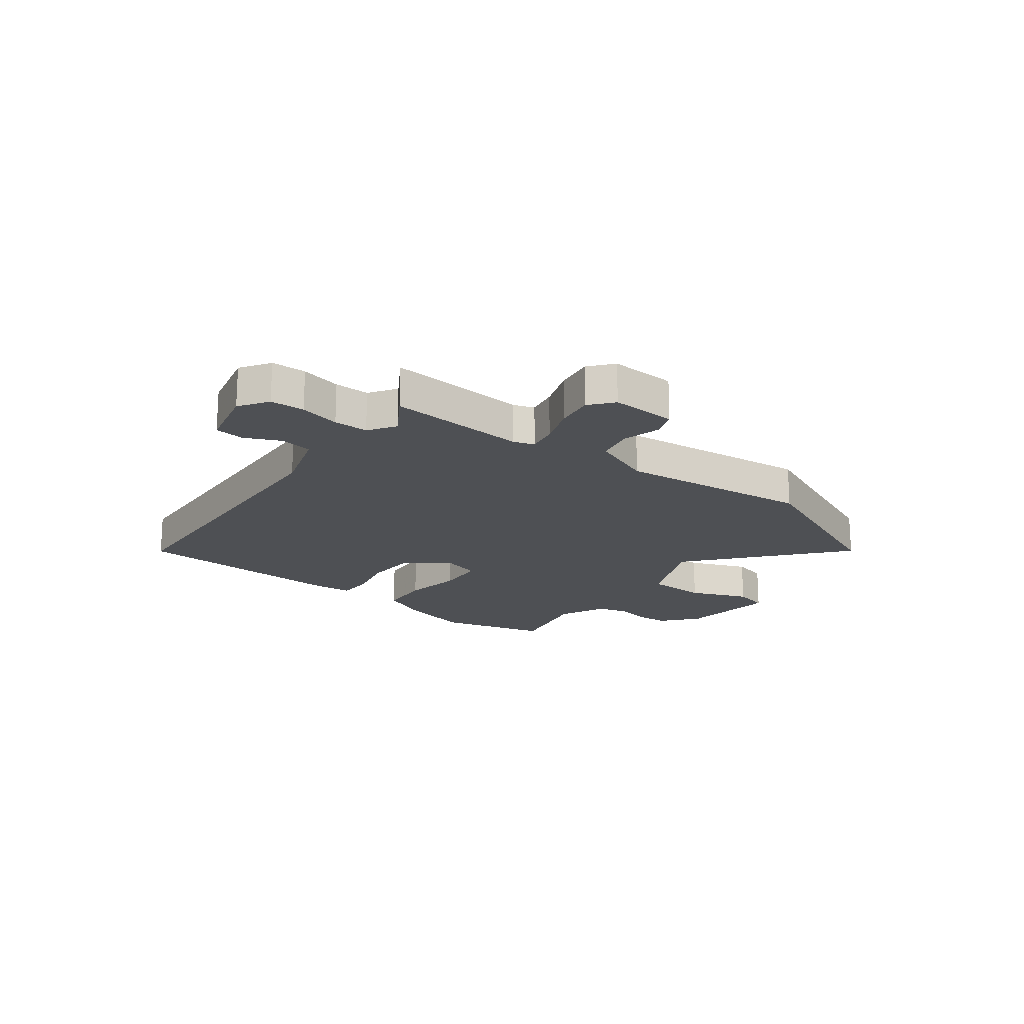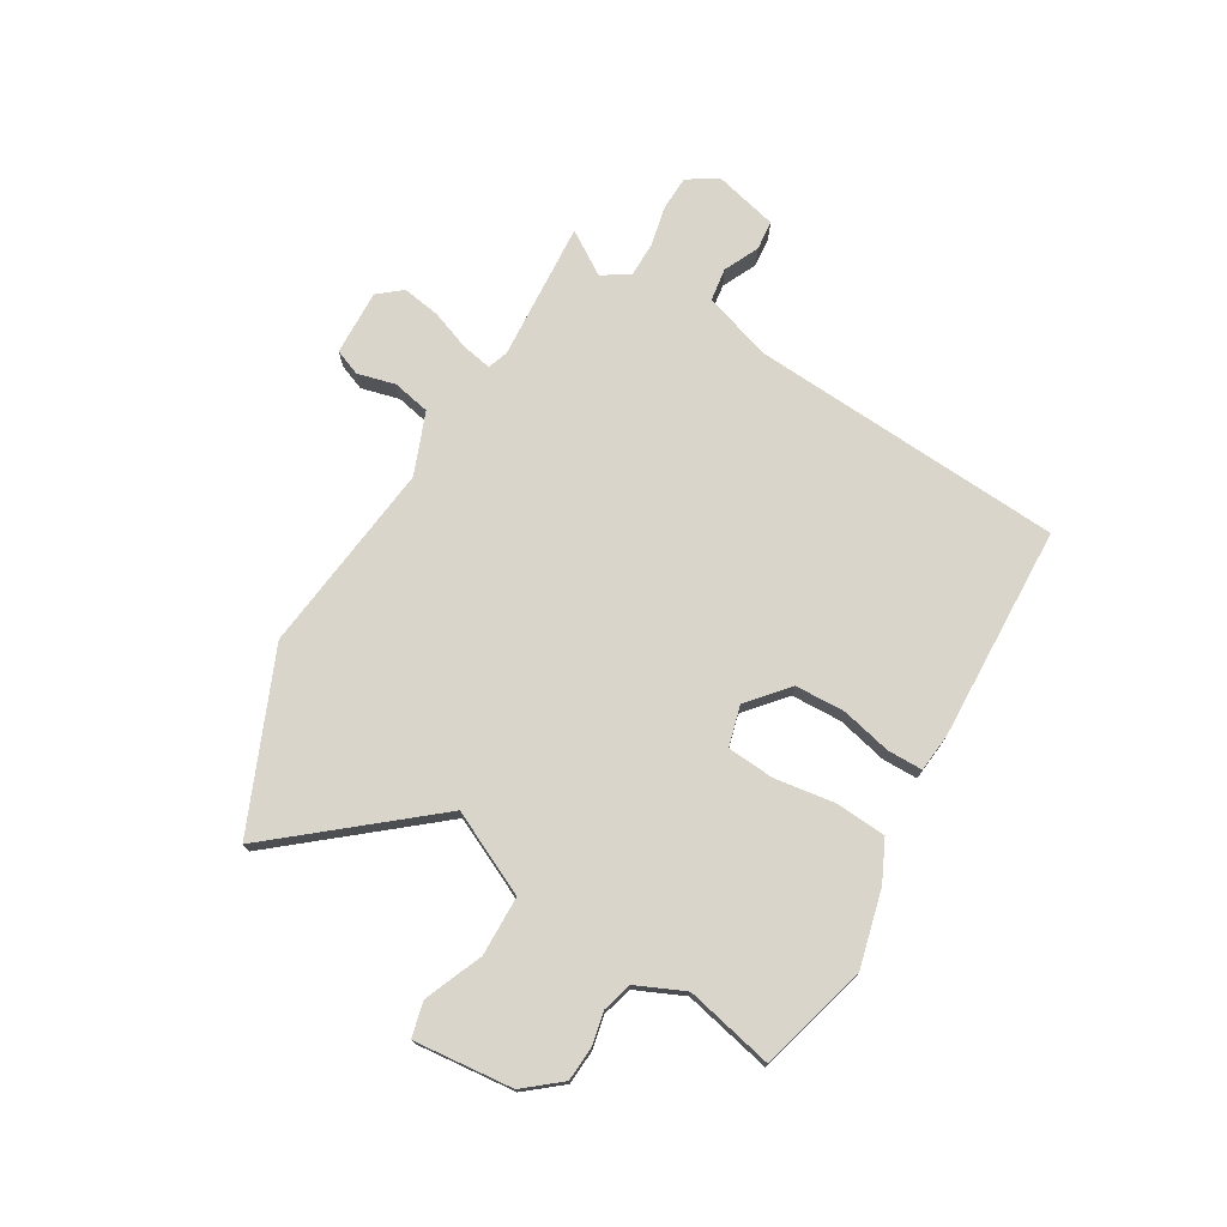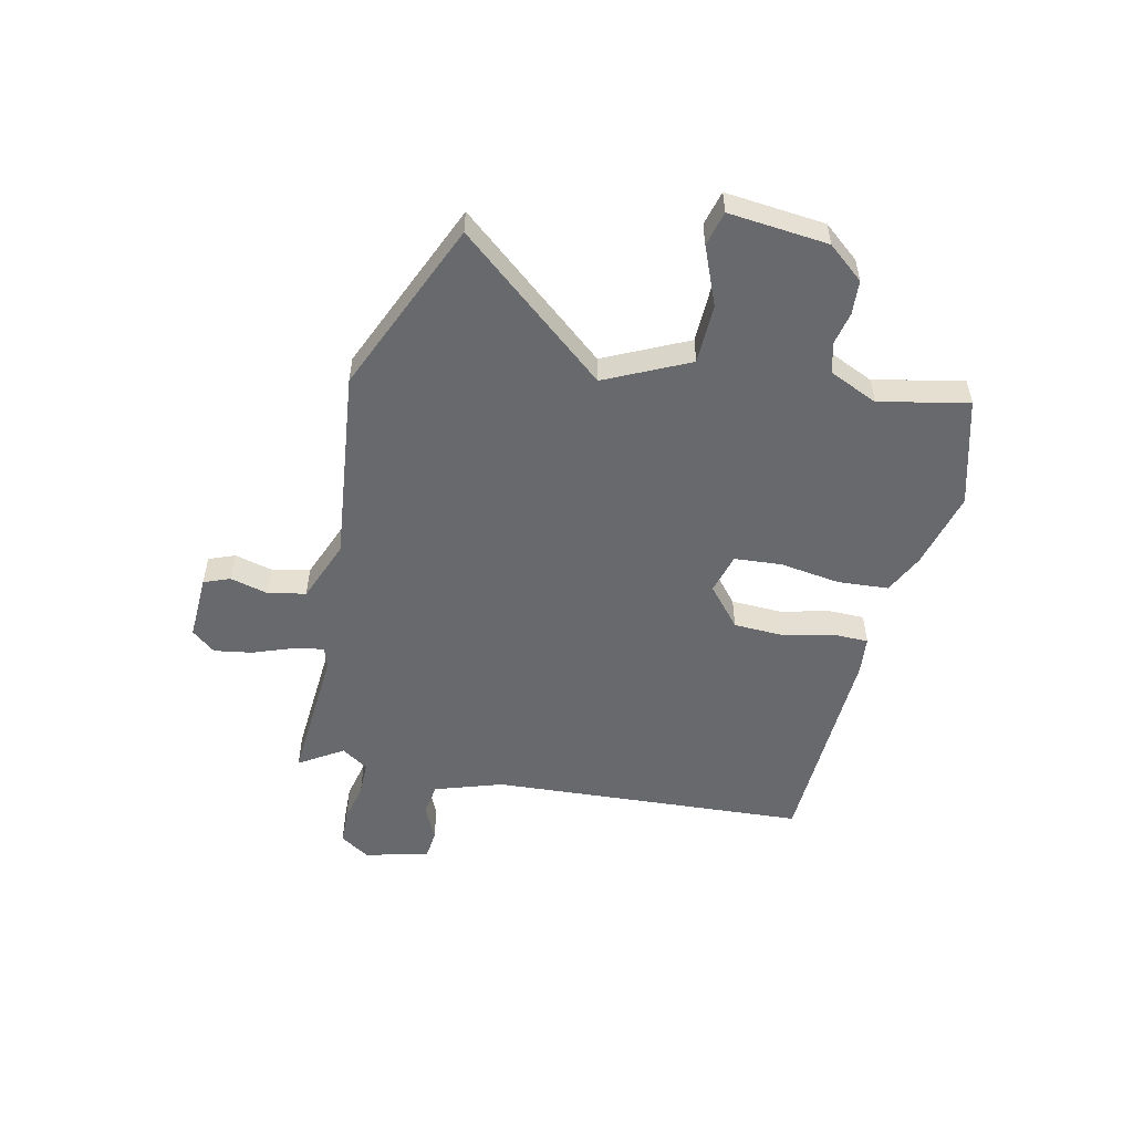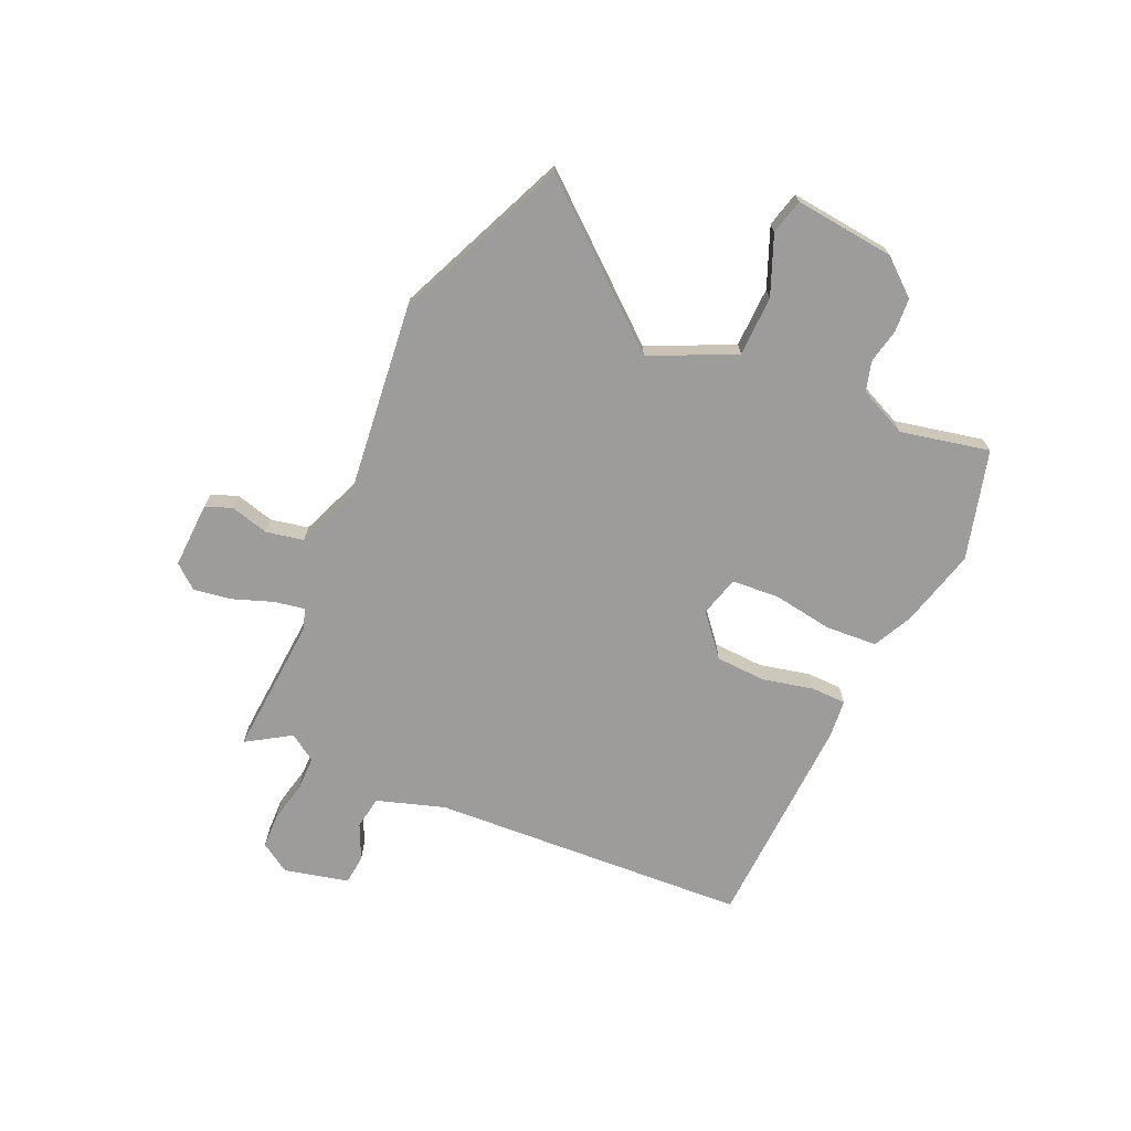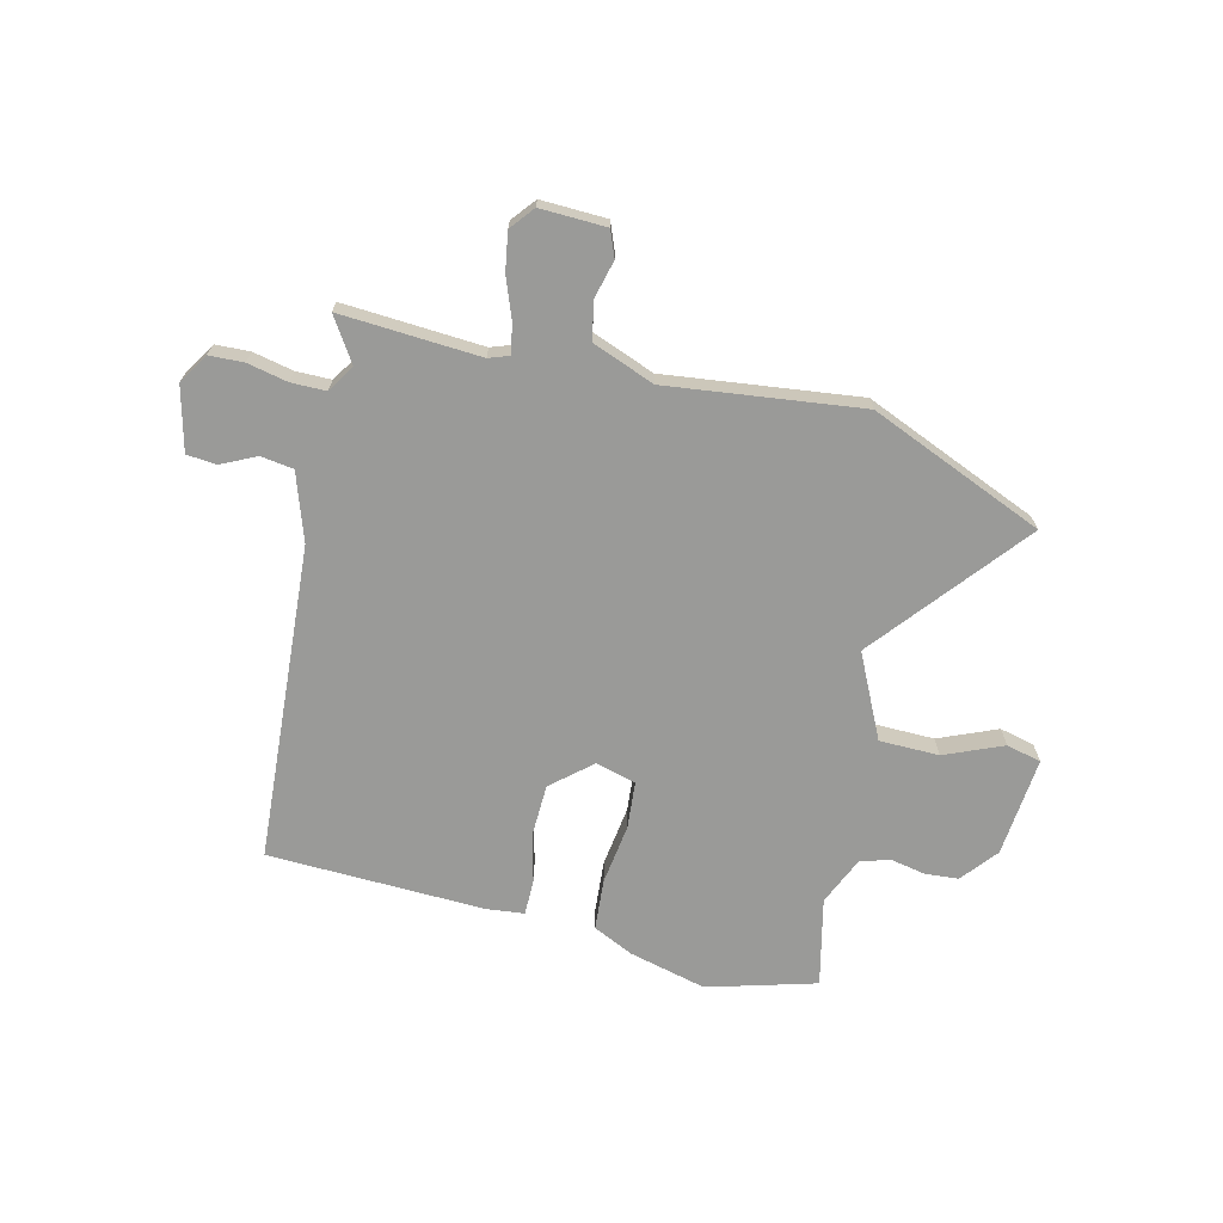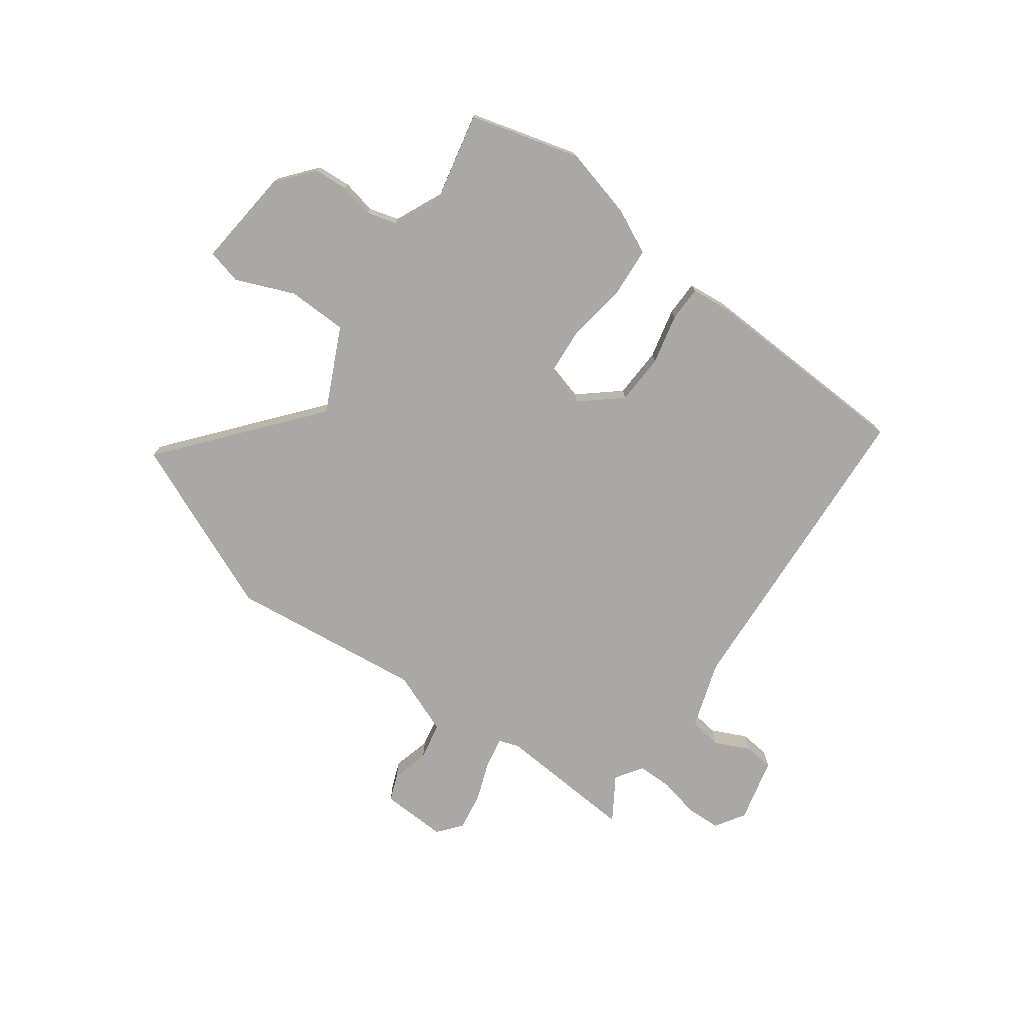
<metadata>
{"format":"obj","ext":"obj","renderer":"f3d","projection":"perspective","resolution":1024,"background":"white","views":[{"elev":-18.7,"azim":-39.3,"up":"+Y"},{"elev":74.5,"azim":119.0,"up":"+Y"},{"elev":-52.8,"azim":75.7,"up":"+Y"},{"elev":-70.3,"azim":64.0,"up":"+Y"},{"elev":-69.2,"azim":-14.9,"up":"+Y"},{"elev":-75.0,"azim":142.4,"up":"+Y"}]}
</metadata>
<code>
v 0.578 0.07 -0.476
v 0.382 0.07 -0.536
v 0.24 0.07 -0.504
v 0.166 0.07 -0.471
v 0.157 0.07 -0.378
v 0.17 0.07 -0.268
v 0.161 0.07 -0.182
v 0.087 0.07 -0.164
v 0.016 0.07 -0.228
v 0.015 0.07 -0.32
v 0.039 0.07 -0.411
v 0.04 0.07 -0.475
v -0.029 0.07 -0.484
v -0.424 0.07 -0.48
v -0.476 0.07 0.095
v -0.52 0.07 0.217
v -0.58 0.07 0.224
v -0.643 0.07 0.192
v -0.697 0.07 0.196
v -0.729 0.07 0.312
v -0.696 0.07 0.367
v -0.633 0.07 0.371
v -0.559 0.07 0.357
v -0.496 0.07 0.359
v -0.465 0.07 0.409
v -0.518 0.07 0.487
v -0.263 0.07 0.477
v -0.226 0.07 0.491
v -0.238 0.07 0.546
v -0.267 0.07 0.618
v -0.28 0.07 0.687
v -0.246 0.07 0.731
v -0.126 0.07 0.73
v -0.106 0.07 0.683
v -0.122 0.07 0.613
v -0.106 0.07 0.545
v 0.008 0.07 0.504
v 0.36 0.07 0.555
v 0.681 0.07 0.429
v 0.463 0.07 0.15
v 0.54 0.07 0
v 0.649 0.07 0.001
v 0.754 0.07 0.048
v 0.818 0.07 0.034
v 0.805 0.07 -0.148
v 0.753 0.07 -0.215
v 0.691 0.07 -0.221
v 0.629 0.07 -0.21
v 0.575 0.07 -0.227
v 0.538 0.07 -0.316
v 0.578 0 -0.476
v 0.382 0 -0.536
v 0.24 0 -0.504
v 0.166 0 -0.471
v 0.157 0 -0.378
v 0.17 0 -0.268
v 0.161 0 -0.182
v 0.087 0 -0.164
v 0.016 0 -0.228
v 0.015 0 -0.32
v 0.039 0 -0.411
v 0.04 0 -0.475
v -0.029 0 -0.484
v -0.424 0 -0.48
v -0.476 0 0.095
v -0.52 0 0.217
v -0.58 0 0.224
v -0.643 0 0.192
v -0.697 0 0.196
v -0.729 0 0.312
v -0.696 0 0.367
v -0.633 0 0.371
v -0.559 0 0.357
v -0.496 0 0.359
v -0.465 0 0.409
v -0.518 0 0.487
v -0.263 0 0.477
v -0.226 0 0.491
v -0.238 0 0.546
v -0.267 0 0.618
v -0.28 0 0.687
v -0.246 0 0.731
v -0.126 0 0.73
v -0.106 0 0.683
v -0.122 0 0.613
v -0.106 0 0.545
v 0.008 0 0.504
v 0.36 0 0.555
v 0.681 0 0.429
v 0.463 0 0.15
v 0.54 0 0
v 0.649 0 0.001
v 0.754 0 0.048
v 0.818 0 0.034
v 0.805 0 -0.148
v 0.753 0 -0.215
v 0.691 0 -0.221
v 0.629 0 -0.21
v 0.575 0 -0.227
v 0.538 0 -0.316
f 45 46 47 48
f 45 48 49
f 42 43 44 45
f 41 42 45 49
f 40 41 49 50
f 37 38 39 40
f 36 37 40 50
f 32 33 34 35
f 32 35 36
f 29 30 31 32
f 28 29 32 36
f 25 26 27
f 24 25 27
f 24 27 28
f 20 21 22 23
f 20 23 24
f 17 18 19 20
f 16 17 20 24
f 15 16 24 28
f 10 11 12 13
f 9 10 13 14
f 8 9 14 15
f 3 4 5 6
f 3 6 7
f 2 3 7
f 1 2 7
f 50 1 7
f 36 50 7
f 15 28 36
f 7 8 15 36
f 98 97 96 95
f 99 98 95
f 95 94 93 92
f 99 95 92 91
f 100 99 91 90
f 90 89 88 87
f 100 90 87 86
f 85 84 83 82
f 86 85 82
f 82 81 80 79
f 86 82 79 78
f 77 76 75
f 77 75 74
f 78 77 74
f 73 72 71 70
f 74 73 70
f 70 69 68 67
f 74 70 67 66
f 78 74 66 65
f 63 62 61 60
f 64 63 60 59
f 65 64 59 58
f 56 55 54 53
f 57 56 53
f 57 53 52
f 57 52 51
f 57 51 100
f 57 100 86
f 86 78 65
f 86 65 58 57
f 1 51 52 2
f 2 52 53 3
f 3 53 54 4
f 4 54 55 5
f 5 55 56 6
f 6 56 57 7
f 7 57 58 8
f 8 58 59 9
f 9 59 60 10
f 10 60 61 11
f 11 61 62 12
f 12 62 63 13
f 13 63 64 14
f 14 64 65 15
f 15 65 66 16
f 16 66 67 17
f 17 67 68 18
f 18 68 69 19
f 19 69 70 20
f 20 70 71 21
f 21 71 72 22
f 22 72 73 23
f 23 73 74 24
f 24 74 75 25
f 25 75 76 26
f 26 76 77 27
f 27 77 78 28
f 28 78 79 29
f 29 79 80 30
f 30 80 81 31
f 31 81 82 32
f 32 82 83 33
f 33 83 84 34
f 34 84 85 35
f 35 85 86 36
f 36 86 87 37
f 37 87 88 38
f 38 88 89 39
f 39 89 90 40
f 40 90 91 41
f 41 91 92 42
f 42 92 93 43
f 43 93 94 44
f 44 94 95 45
f 45 95 96 46
f 46 96 97 47
f 47 97 98 48
f 48 98 99 49
f 49 99 100 50
f 50 100 51 1

</code>
